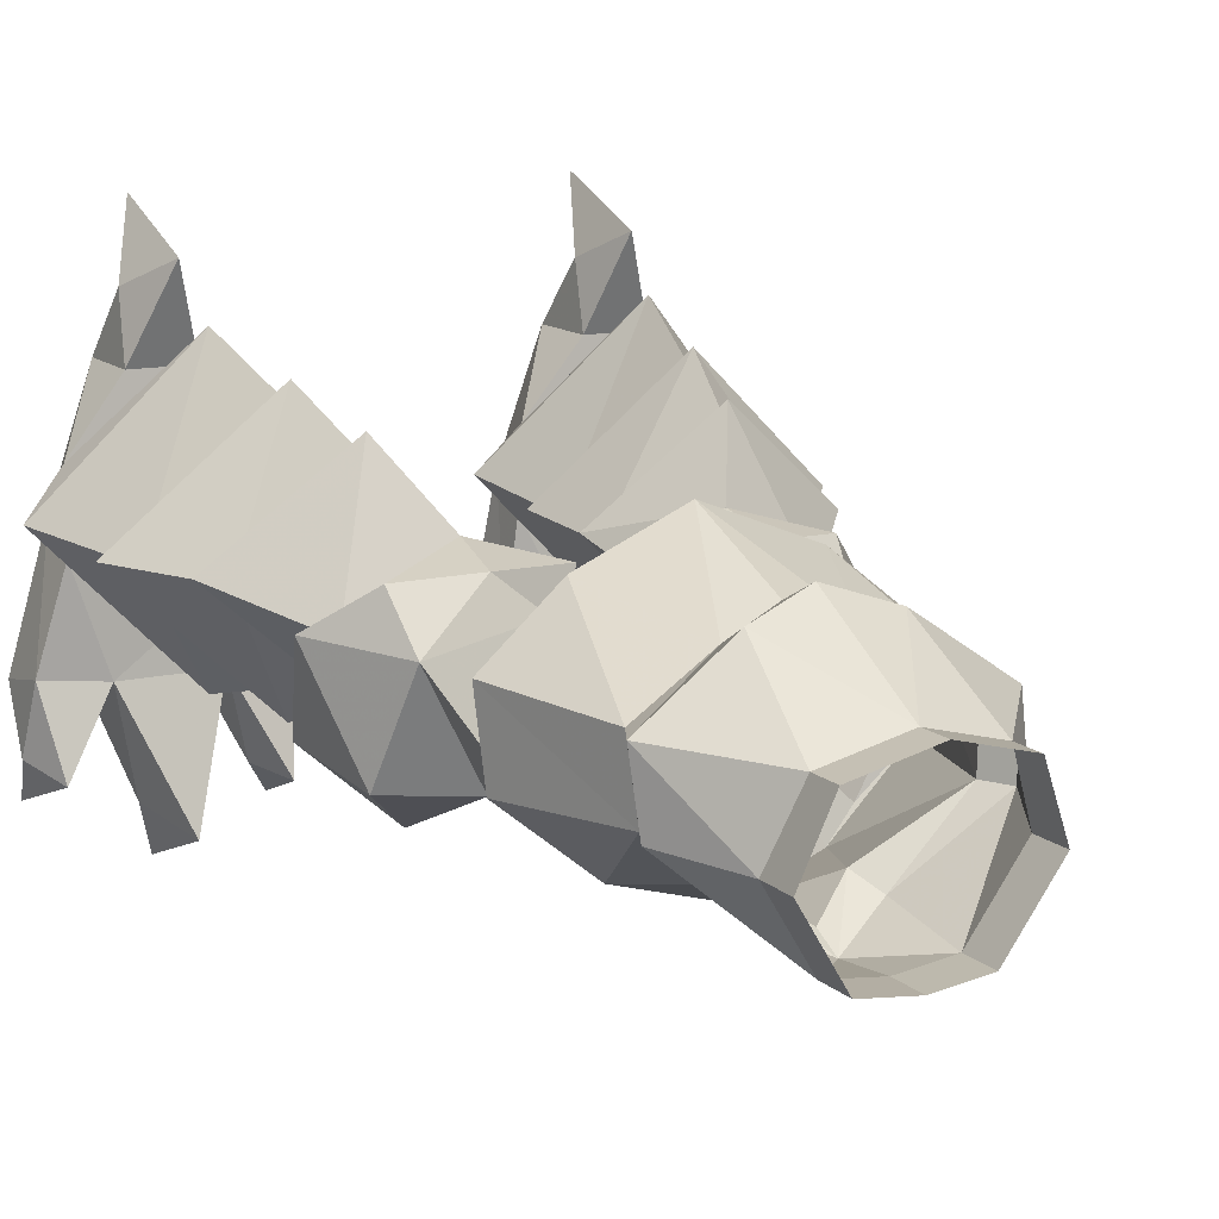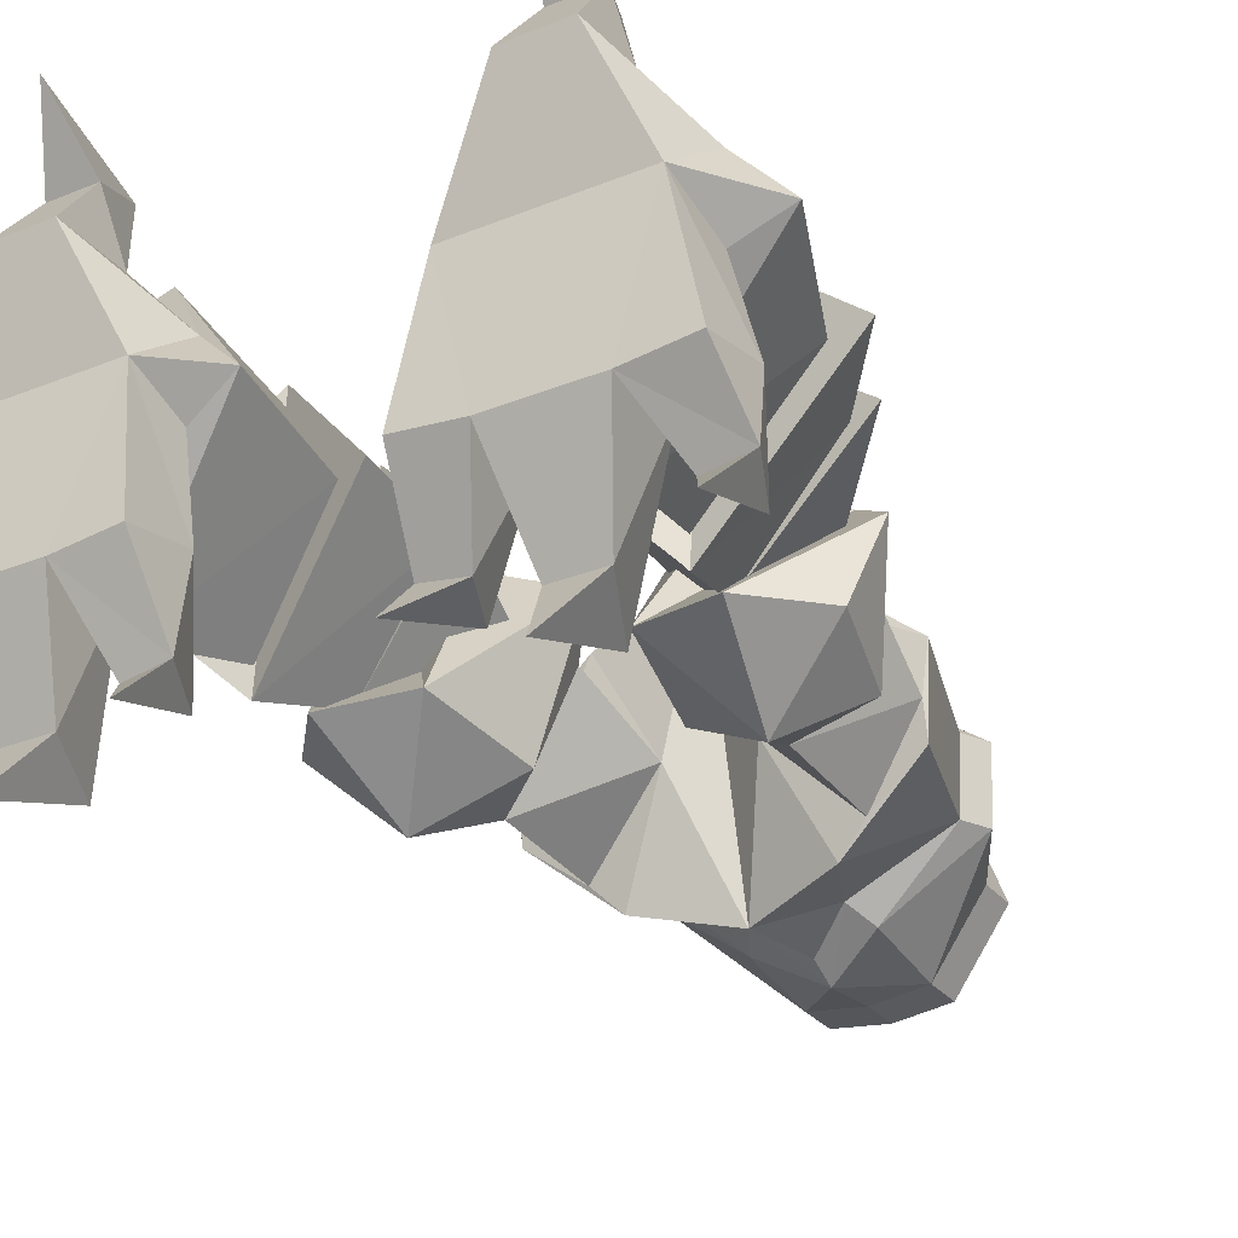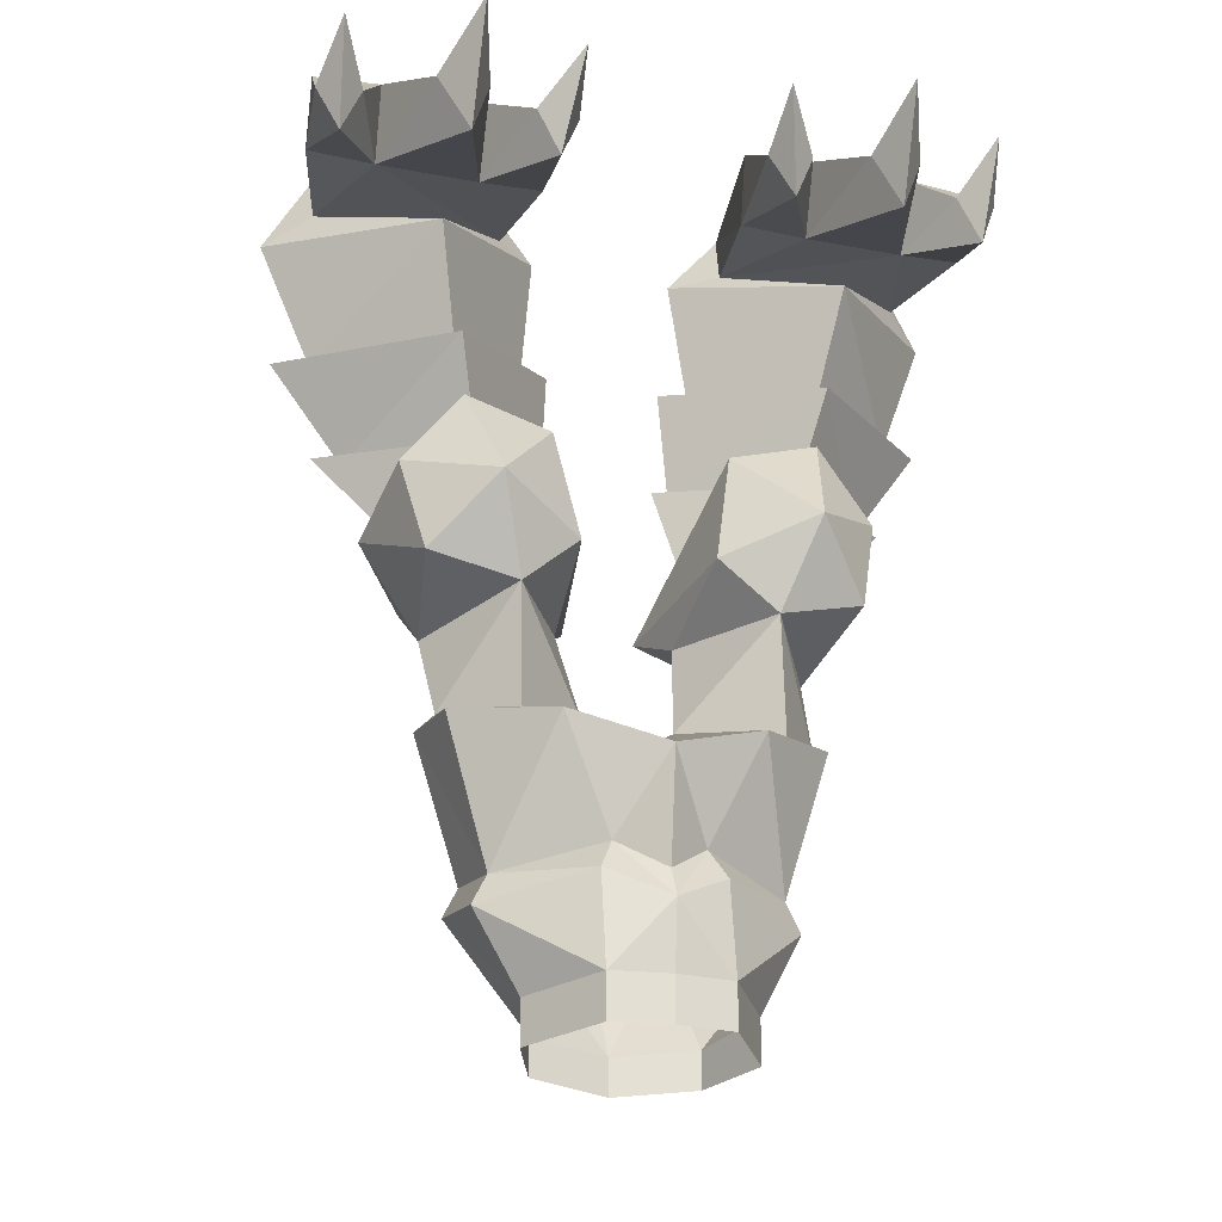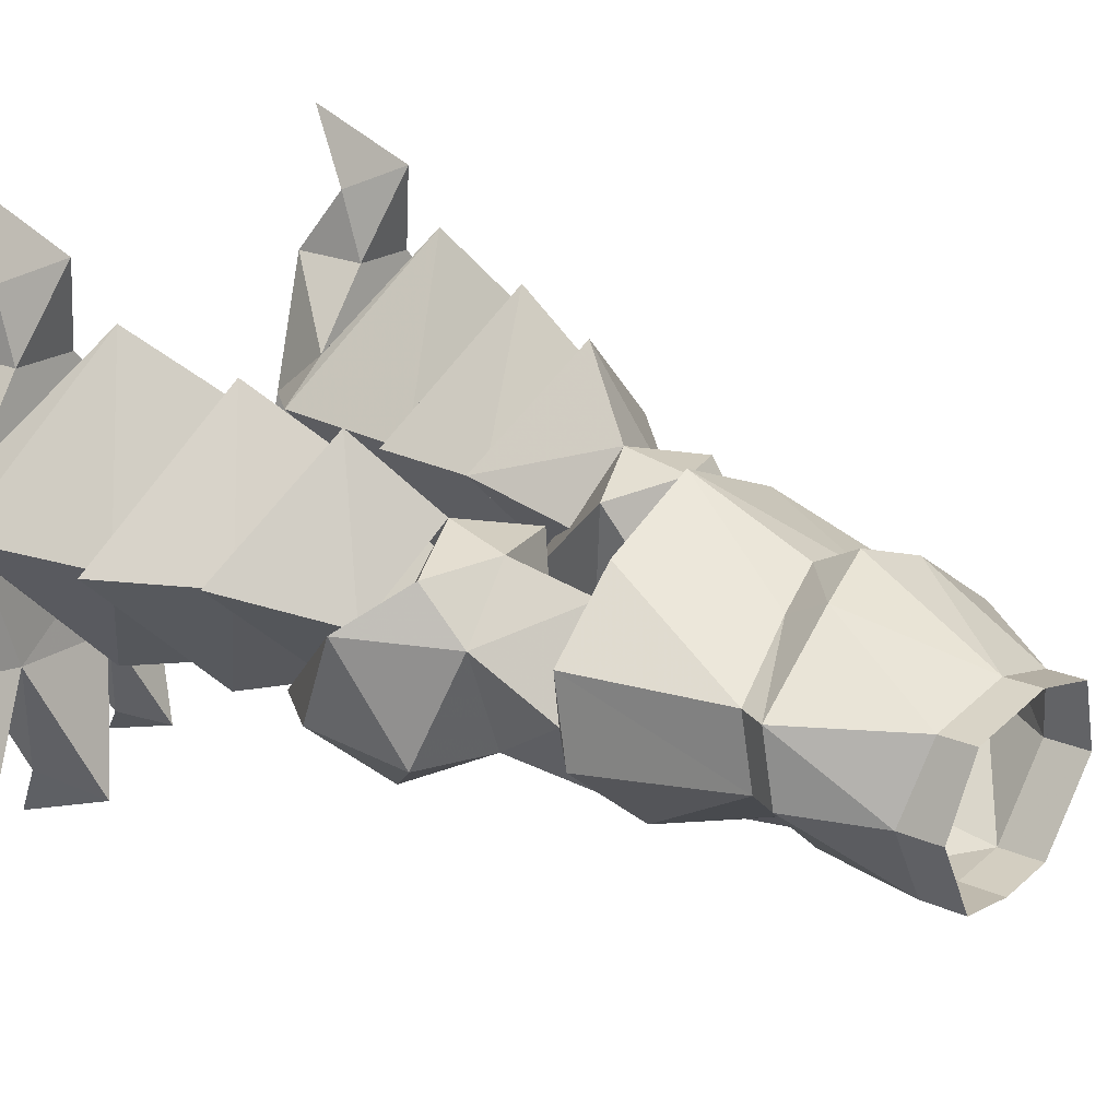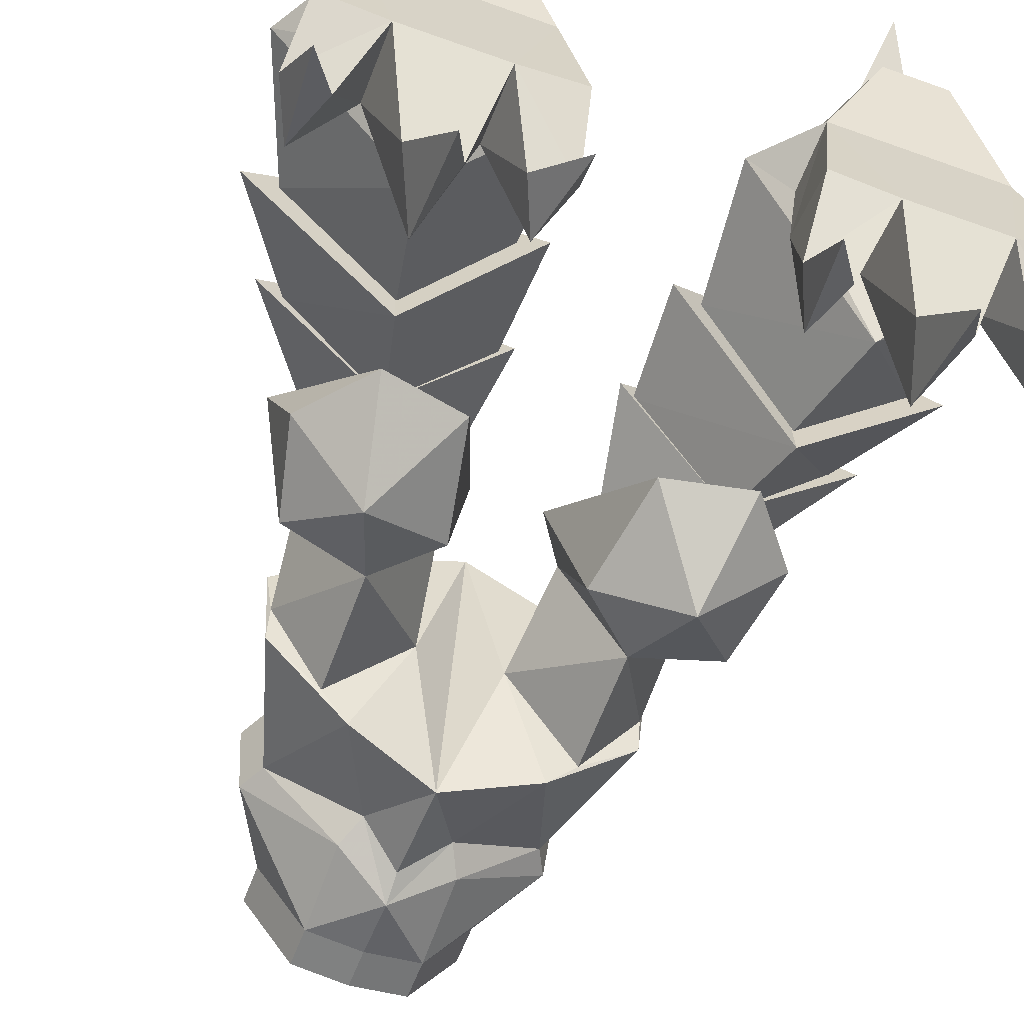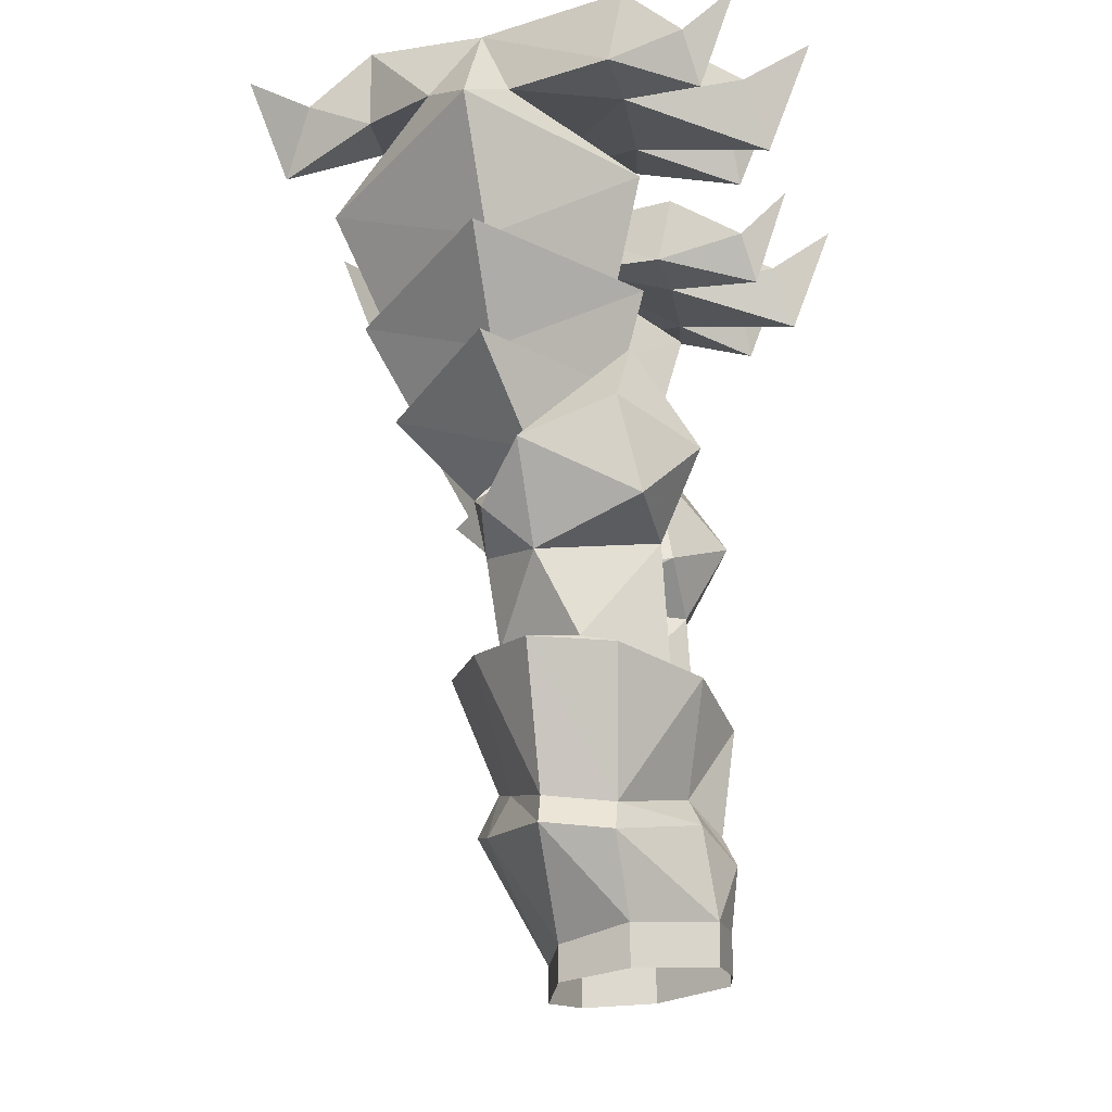
<metadata>
{"format":"obj","ext":"obj","renderer":"f3d","projection":"perspective","resolution":1024,"background":"white","views":[{"elev":12.9,"azim":-28.4,"up":"+Z"},{"elev":-29.1,"azim":-149.1,"up":"+Z"},{"elev":-23.2,"azim":162.1,"up":"+Y"},{"elev":20.8,"azim":-51.3,"up":"+Z"},{"elev":-58.8,"azim":159.7,"up":"+Z"},{"elev":-19.3,"azim":98.7,"up":"+Y"}]}
</metadata>
<code>
v 0.08594 -0.9531 0.04688
v 0.07031 -0.8359 0.125
v 0 -0.9609 0.07031
v 0.08594 -0.9922 0.04688
v 0.1172 -0.9844 -0.03125
v 0.1172 -0.9375 -0.03125
v 0.1719 -0.8438 0.05469
v 0.0625 -0.7891 0.1016
v 0 -0.7734 0.125
v 0 -0.8203 0.1484
v -0.07031 -0.8359 0.125
v -0.08594 -0.9531 0.04688
v -0.08594 -0.9922 0.04688
v 0 -1 0.07031
v 0 -0.8594 -0.1328
v 0.0625 -0.9297 -0.1172
v 0 -0.9297 -0.125
v -0.0625 -0.9297 -0.1172
v -0.0625 -0.8281 -0.1016
v -0.04688 -0.7969 -0.08594
v 0 -0.8281 -0.1172
v 0.04688 -0.7969 -0.08594
v 0.0625 -0.8281 -0.1016
v 0.1641 -0.8516 -0.02344
v 0.0625 -0.9766 -0.1172
v 0 -0.9766 -0.125
v -0.0625 -0.9766 -0.1172
v -0.1172 -0.9375 -0.03125
v -0.1641 -0.8516 -0.02344
v -0.1484 -0.8203 -0.02344
v -0.1016 -0.6797 -0.1094
v 0 -0.7109 -0.1328
v 0.1016 -0.6797 -0.1094
v 0.1484 -0.8203 -0.02344
v 0.1562 -0.8125 0.05469
v 0.1172 -0.6484 0.1328
v 0 -0.6406 0.1797
v -0.0625 -0.7891 0.1016
v 0.1953 -0.6641 -0.03125
v 0.2031 -0.6562 0.0625
v 0.1328 -0.6484 0.1016
v 0.04688 -0.6484 0.007812
v -0.04688 -0.6484 0.007812
v -0.1172 -0.6484 0.1328
v -0.1562 -0.8125 0.05469
v -0.1719 -0.8438 0.05469
v -0.1172 -0.9844 -0.03125
v 0.03906 -0.5156 0.1094
v 0.09375 -0.3594 -0.03906
v 0.07031 -0.4844 -0.0625
v 0.0625 -0.5391 0.05469
v 0.1328 -0.5469 0.1172
v 0.125 -0.4766 0.1328
v 0.2109 -0.5156 0.1094
v 0.1875 -0.3359 -0.04688
v 0.1641 -0.4453 -0.1172
v 0.1328 -0.5391 -0.07031
v 0.2031 -0.5625 0.05469
v 0.25 -0.4141 -0.03906
v 0.2266 -0.5156 -0.0625
v 0.1953 -0.6562 0.007812
v 0.1328 -0.6719 -0.07812
v 0.2656 -0.4609 0.0625
v 0.1719 -0.375 -0.03125
v 0.3125 -0.3594 0.09375
v 0.2266 -0.4609 0.05469
v 0.1719 -0.3984 0.2109
v 0.05469 -0.3438 0.09375
v 0.07812 -0.4688 0.05469
v 0.1953 -0.2734 -0.0625
v 0.2812 -0.3672 0.08594
v 0.07031 -0.3516 0.08594
v 0.0625 -0.2266 0.09375
v 0.1953 -0.2969 0.2422
v 0.3594 -0.2578 0.09375
v 0.1719 -0.3984 0.1875
v 0.2188 -0.1484 -0.0625
v 0.3203 -0.2578 0.08594
v 0.1953 -0.2734 -0.03125
v 0.09375 -0.2344 0.08594
v 0.07812 -0.08594 0.1016
v 0.125 -0.08594 0.0625
v 0.3281 -0.09375 0.0625
v 0.375 -0.1172 0.1016
v 0.2188 -0.1719 0.2734
v 0.1953 -0.2969 0.2188
v 0.125 -0.09375 0.1484
v 0.1328 -0.02344 0.09375
v 0.1094 -0.08594 -0.04688
v 0.1797 -0.09375 -0.05469
v 0.2891 -0.09375 -0.05469
v 0.3594 -0.08594 -0.04688
v 0.3203 -0.02344 0.09375
v 0.3281 -0.09375 0.1484
v 0.2656 -0.08594 0.2266
v 0.1953 -0.08594 0.2266
v 0.1953 0 0.2266
v 0.1797 -0.007812 -0.07031
v 0.1094 -0.007812 -0.0625
v 0.1016 -0.0625 -0.1484
v 0.125 -0.1172 -0.1641
v 0.1484 -0.0625 -0.1562
v 0.2031 -0.0625 -0.1797
v 0.2266 -0.1328 -0.2031
v 0.2578 -0.0625 -0.1797
v 0.2891 -0.007812 -0.07031
v 0.3203 -0.0625 -0.1328
v 0.3438 -0.1172 -0.1406
v 0.3672 -0.0625 -0.125
v 0.3594 -0.007812 -0.0625
v 0.2266 -0.007812 -0.25
v 0.3516 -0.007812 -0.1797
v 0.1094 -0.007812 -0.2031
v 0.2656 0 0.2266
v 0.2578 -0.05469 0.2969
v 0.2266 -0.125 0.3281
v 0.2031 -0.05469 0.2969
v 0.2266 0 0.375
v -0.2031 -0.6562 0.0625
v -0.1953 -0.6641 -0.03125
v -0.1328 -0.6719 -0.07812
v -0.1328 -0.6484 0.1016
v -0.1953 -0.6562 0.007812
v -0.1328 -0.5391 -0.07031
v -0.0625 -0.5391 0.05469
v -0.03906 -0.5156 0.1094
v -0.07031 -0.4844 -0.0625
v -0.09375 -0.3594 -0.03906
v -0.125 -0.4766 0.1328
v -0.1328 -0.5469 0.1172
v -0.1641 -0.4453 -0.1172
v -0.1875 -0.3359 -0.04688
v -0.2109 -0.5156 0.1094
v -0.2031 -0.5625 0.05469
v -0.25 -0.4141 -0.03906
v -0.2656 -0.4609 0.0625
v -0.2266 -0.5156 -0.0625
v -0.1719 -0.375 -0.03125
v -0.2266 -0.4609 0.05469
v -0.3125 -0.3594 0.09375
v -0.1719 -0.3984 0.2109
v -0.05469 -0.3438 0.09375
v -0.07812 -0.4688 0.05469
v -0.1953 -0.2734 -0.0625
v -0.2812 -0.3672 0.08594
v -0.3594 -0.2578 0.09375
v -0.1953 -0.2969 0.2422
v -0.0625 -0.2266 0.09375
v -0.07031 -0.3516 0.08594
v -0.1719 -0.3984 0.1875
v -0.2188 -0.1484 -0.0625
v -0.1953 -0.2734 -0.03125
v -0.3203 -0.2578 0.08594
v -0.375 -0.1172 0.1016
v -0.3281 -0.09375 0.0625
v -0.125 -0.08594 0.0625
v -0.07812 -0.08594 0.1016
v -0.09375 -0.2344 0.08594
v -0.2188 -0.1719 0.2734
v -0.1953 -0.2969 0.2188
v -0.125 -0.09375 0.1484
v -0.3281 -0.09375 0.1484
v -0.3203 -0.02344 0.09375
v -0.3594 -0.08594 -0.04688
v -0.2891 -0.09375 -0.05469
v -0.1797 -0.09375 -0.05469
v -0.1094 -0.08594 -0.04688
v -0.1328 -0.02344 0.09375
v -0.1953 0 0.2266
v -0.1953 -0.08594 0.2266
v -0.2656 -0.08594 0.2266
v -0.2656 0 0.2266
v -0.1797 -0.007812 -0.07031
v -0.2891 -0.007812 -0.07031
v -0.3594 -0.007812 -0.0625
v -0.3672 -0.0625 -0.125
v -0.3438 -0.1172 -0.1406
v -0.3203 -0.0625 -0.1328
v -0.2578 -0.0625 -0.1797
v -0.2266 -0.1328 -0.2031
v -0.2031 -0.0625 -0.1797
v -0.1484 -0.0625 -0.1562
v -0.125 -0.1172 -0.1641
v -0.1016 -0.0625 -0.1484
v -0.1094 -0.007812 -0.0625
v -0.1094 -0.007812 -0.2031
v -0.3516 -0.007812 -0.1797
v -0.2266 -0.007812 -0.25
v -0.2578 -0.05469 0.2969
v -0.2031 -0.05469 0.2969
v -0.2266 -0.125 0.3281
v -0.2266 0 0.375
f 1 2 3
f 1 6 7
f 1 7 2
f 2 10 3
f 3 10 11
f 3 11 12
f 15 18 19
f 15 23 16
f 16 23 24
f 16 24 6
f 18 28 29
f 18 29 19
f 24 7 6
f 11 46 12
f 12 46 28
f 64 65 66
f 66 65 67
f 66 67 53
f 28 46 29
f 138 139 140
f 129 141 139
f 139 141 140
f 1 3 4
f 1 4 5
f 1 5 6
f 3 12 13
f 3 13 14
f 3 14 4
f 15 16 17
f 15 17 18
f 16 6 25
f 16 25 26
f 16 26 17
f 17 26 18
f 18 26 27
f 18 27 28
f 12 28 47
f 12 47 13
f 27 47 28
f 25 6 5
f 2 7 8
f 2 8 9
f 2 9 10
f 15 19 20
f 15 20 21
f 15 21 22
f 15 22 23
f 19 29 30
f 19 30 20
f 22 34 23
f 23 34 24
f 24 34 35
f 24 35 7
f 35 8 7
f 9 38 11
f 9 11 10
f 36 40 41
f 36 41 42
f 36 42 37
f 37 42 32
f 37 32 43
f 37 43 44
f 38 45 46
f 38 46 11
f 48 53 49
f 49 53 54
f 49 54 55
f 42 62 33
f 42 33 32
f 54 63 55
f 55 63 59
f 64 68 67
f 64 67 65
f 70 73 74
f 70 74 75
f 61 41 40
f 61 40 39
f 61 39 62
f 62 39 33
f 29 46 45
f 29 45 30
f 31 120 121
f 31 121 43
f 31 43 32
f 119 44 122
f 119 122 123
f 119 123 120
f 120 123 121
f 43 122 44
f 126 128 129
f 128 132 133
f 128 133 129
f 132 135 136
f 132 136 133
f 138 140 141
f 138 141 142
f 144 146 147
f 144 147 148
f 20 30 31
f 20 31 32
f 20 32 21
f 21 32 22
f 22 32 33
f 22 33 34
f 8 35 36
f 8 36 37
f 8 37 9
f 9 37 38
f 33 39 34
f 34 39 40
f 34 40 35
f 35 40 36
f 37 44 38
f 38 44 45
f 48 50 51
f 48 51 52
f 48 52 53
f 50 57 51
f 52 58 54
f 52 54 53
f 57 60 58
f 58 63 54
f 60 63 58
f 53 67 68
f 53 68 69
f 69 68 64
f 70 71 64
f 70 75 71
f 71 75 74
f 71 74 76
f 30 45 119
f 30 119 120
f 30 120 31
f 45 44 119
f 126 129 130
f 126 130 125
f 126 125 127
f 127 125 124
f 129 133 130
f 130 133 134
f 133 136 134
f 134 136 137
f 134 137 124
f 138 142 143
f 143 142 129
f 129 142 141
f 144 138 145
f 144 145 146
f 147 146 145
f 147 145 150
f 48 49 50
f 59 63 60
f 77 79 80
f 77 80 81
f 77 81 82
f 86 85 80
f 80 85 81
f 81 85 87
f 81 87 88
f 81 88 82
f 85 94 87
f 126 127 128
f 135 137 136
f 151 156 157
f 151 157 158
f 151 158 152
f 159 160 158
f 159 158 157
f 159 157 161
f 159 161 162
f 156 168 157
f 157 168 161
f 49 55 56
f 49 56 50
f 50 56 57
f 56 55 59
f 56 59 60
f 56 60 57
f 82 88 89
f 82 89 90
f 82 90 91
f 82 91 83
f 83 91 92
f 83 92 93
f 87 94 95
f 87 95 96
f 87 96 97
f 87 97 88
f 88 97 93
f 88 93 98
f 88 98 99
f 88 99 89
f 92 110 93
f 93 110 106
f 93 106 98
f 94 114 95
f 97 114 93
f 93 114 94
f 127 124 131
f 127 131 128
f 128 131 132
f 131 135 132
f 137 135 131
f 137 131 124
f 155 163 164
f 155 164 165
f 155 165 156
f 156 165 166
f 156 166 167
f 156 167 168
f 161 168 169
f 161 169 170
f 161 170 171
f 161 171 162
f 162 171 172
f 162 172 163
f 163 172 169
f 163 169 168
f 163 168 173
f 163 173 174
f 163 174 175
f 163 175 164
f 167 185 168
f 168 185 173
f 51 57 42
f 51 42 41
f 51 41 52
f 52 41 58
f 57 58 61
f 57 61 62
f 57 62 42
f 41 61 58
f 121 123 124
f 121 124 43
f 43 124 125
f 43 125 122
f 130 134 122
f 130 122 125
f 134 124 123
f 134 123 122
f 70 64 72
f 70 72 73
f 76 74 72
f 72 74 73
f 77 78 79
f 77 82 83
f 77 83 84
f 77 84 78
f 78 84 85
f 78 85 86
f 83 93 84
f 84 93 94
f 84 94 85
f 144 148 149
f 144 149 138
f 147 150 149
f 147 149 148
f 151 152 153
f 151 153 154
f 151 154 155
f 151 155 156
f 159 154 153
f 159 153 160
f 159 162 154
f 154 162 163
f 154 163 155
f 89 99 100
f 89 100 101
f 90 101 102
f 90 102 98
f 90 98 103
f 90 103 104
f 91 104 105
f 91 105 106
f 91 106 107
f 91 107 108
f 92 108 109
f 92 109 110
f 98 106 105
f 98 105 103
f 106 110 109
f 106 109 107
f 98 100 99
f 100 98 102
f 95 114 115
f 95 115 116
f 96 116 117
f 96 117 97
f 97 117 115
f 97 115 114
f 164 175 176
f 164 176 177
f 165 177 178
f 165 178 174
f 165 174 179
f 165 179 180
f 166 180 181
f 166 181 173
f 166 173 182
f 166 182 183
f 167 183 184
f 167 184 185
f 173 185 184
f 173 184 182
f 174 176 175
f 176 174 178
f 173 179 174
f 179 173 181
f 169 172 189
f 169 189 190
f 169 190 170
f 170 190 191
f 171 191 189
f 171 189 172
f 89 101 90
f 90 104 91
f 91 108 92
f 95 116 96
f 164 177 165
f 165 180 166
f 166 183 167
f 170 191 171
f 103 105 111
f 103 111 104
f 104 111 105
f 107 109 112
f 107 112 108
f 108 112 109
f 100 102 113
f 100 113 101
f 101 113 102
f 118 115 117
f 118 117 116
f 118 116 115
f 182 184 186
f 182 186 183
f 183 186 184
f 176 178 187
f 176 187 177
f 177 187 178
f 179 181 188
f 179 188 180
f 180 188 181
f 192 190 189
f 192 189 191
f 192 191 190

</code>
